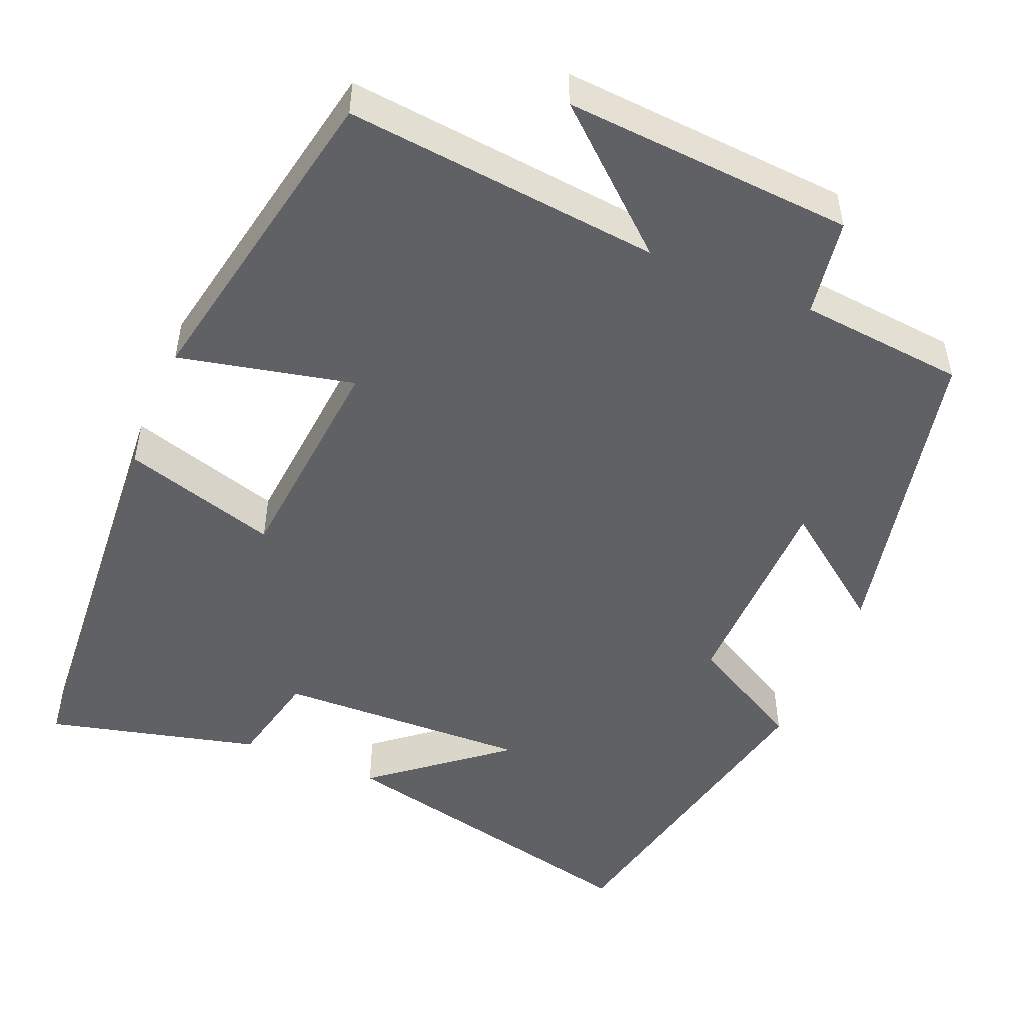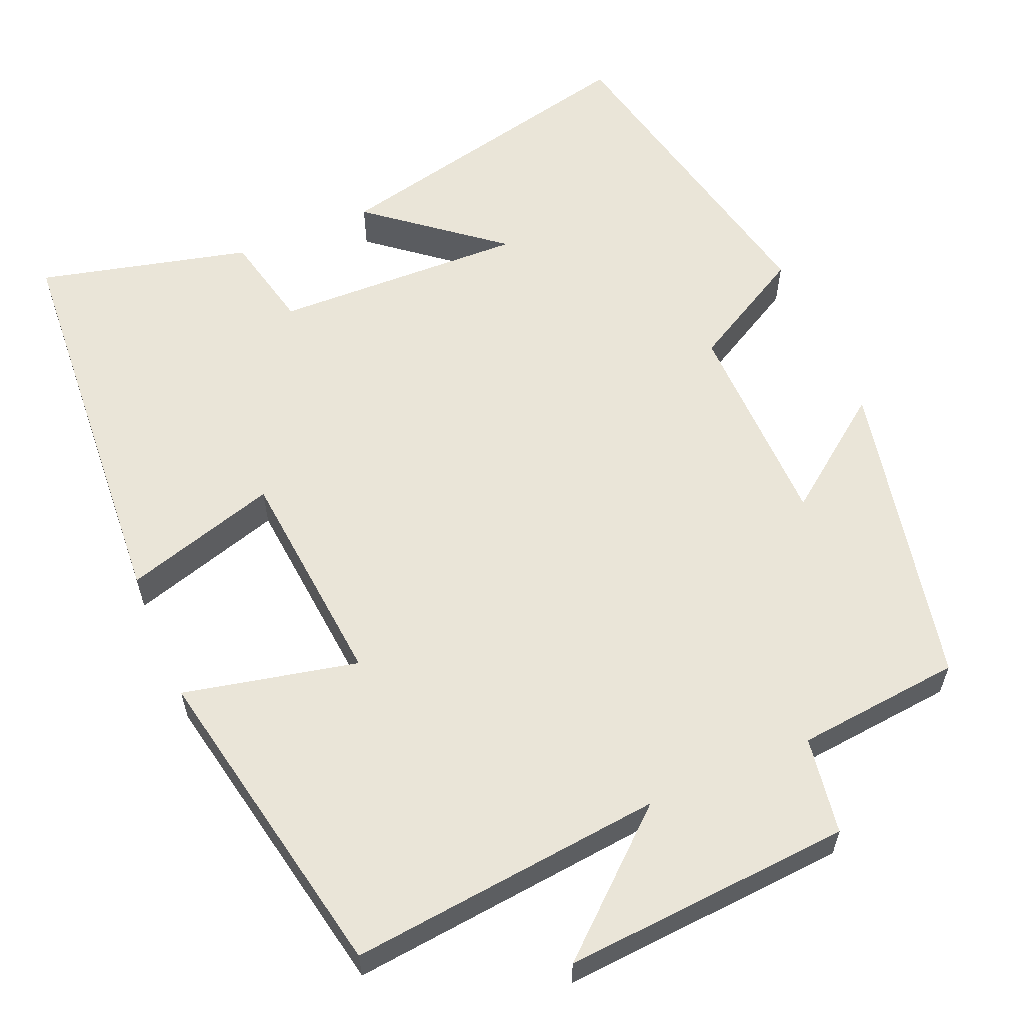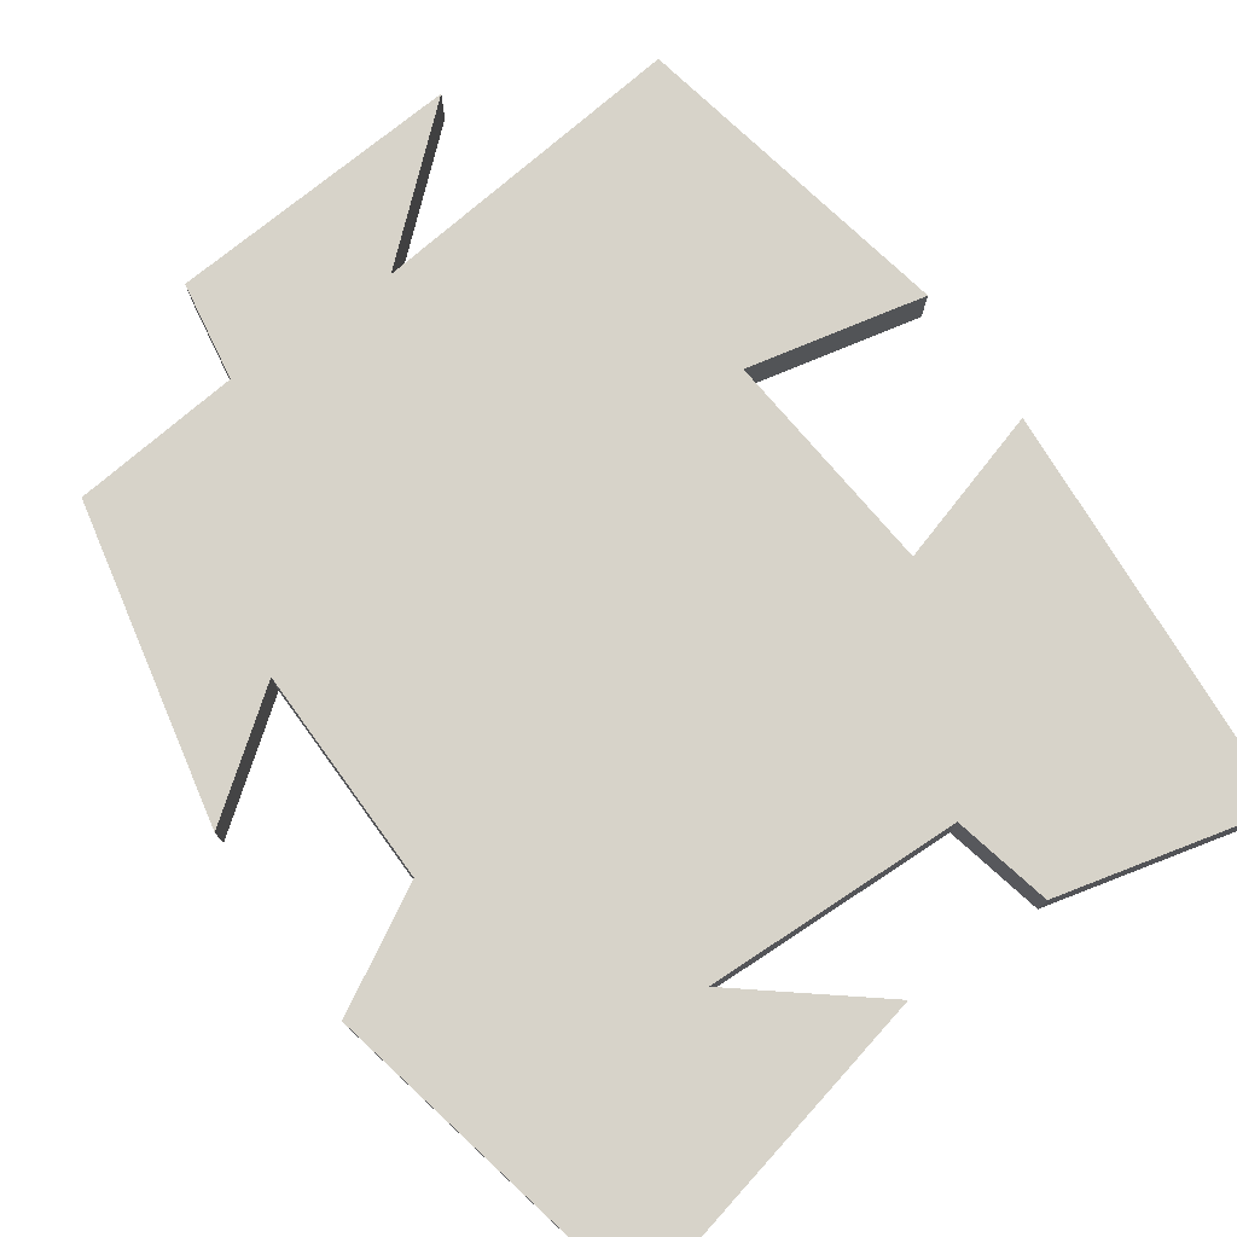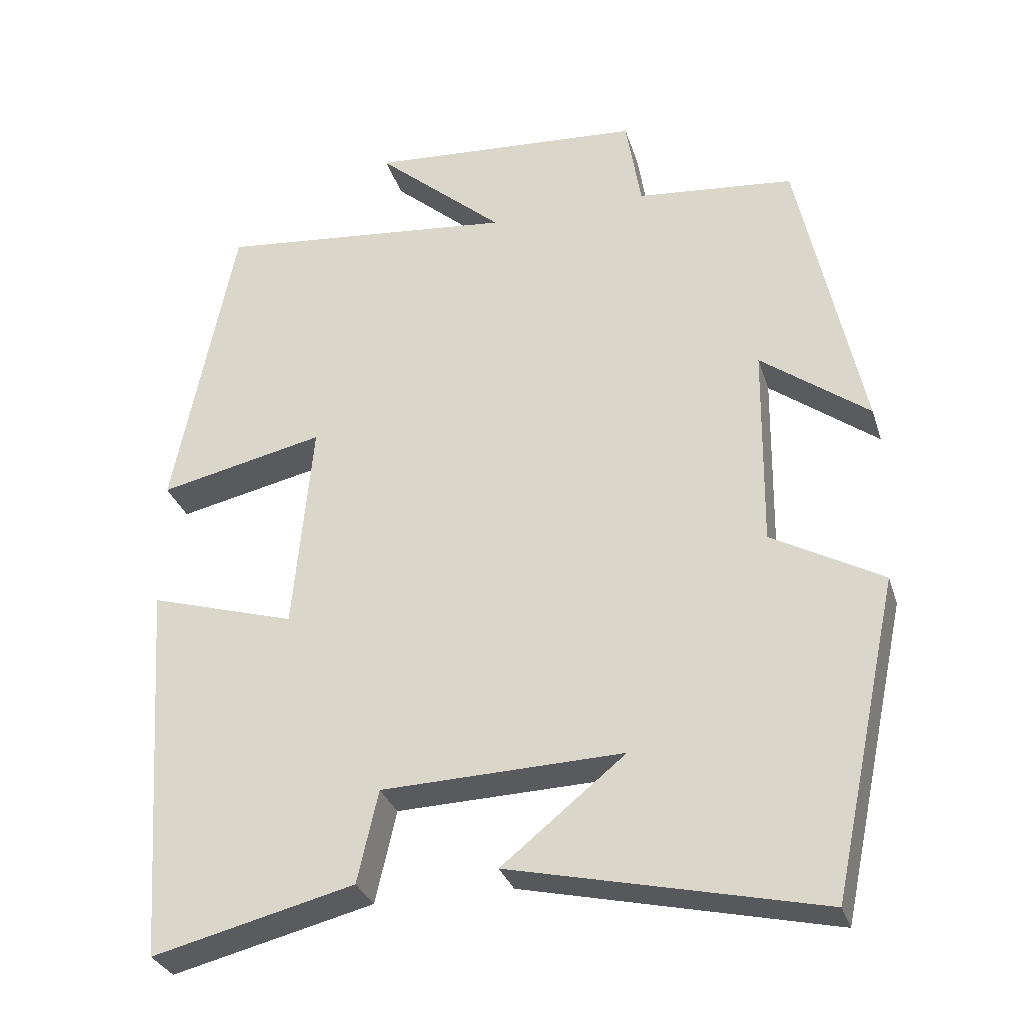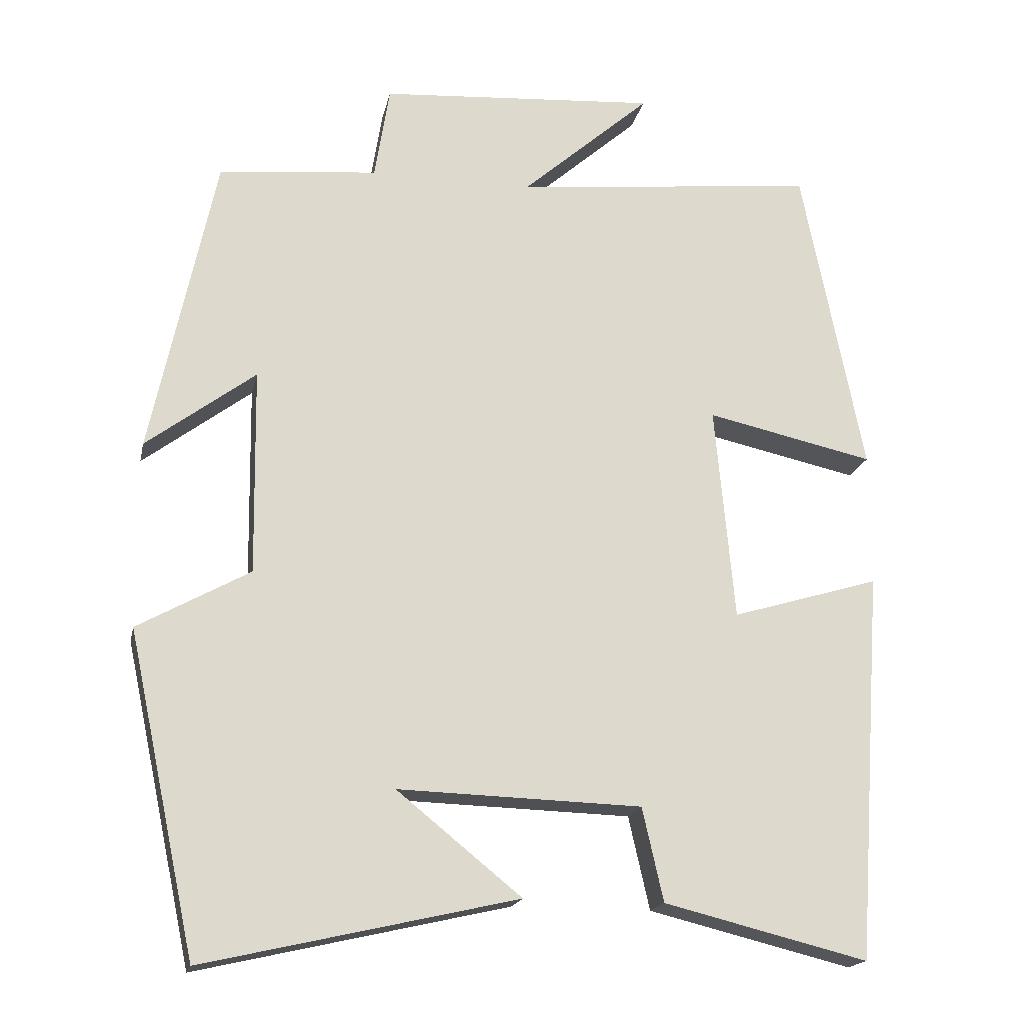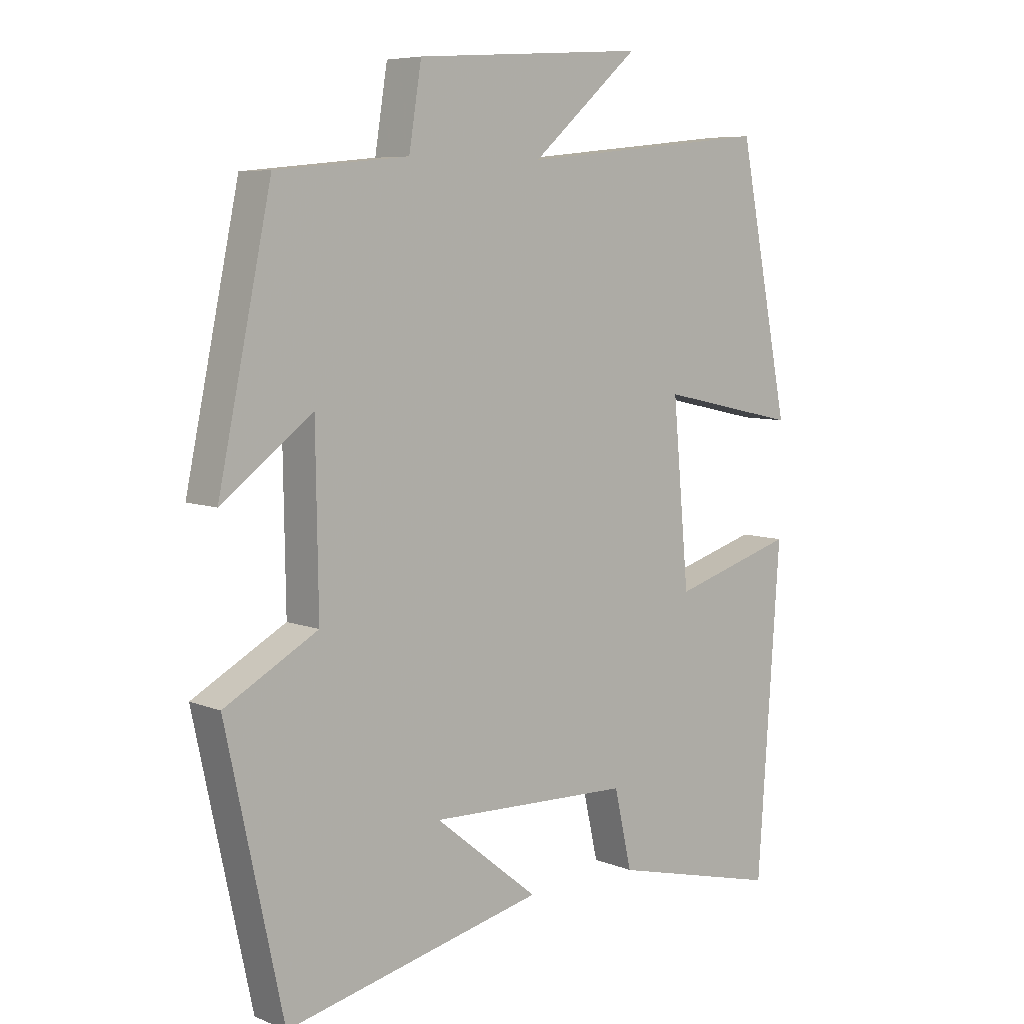
<metadata>
{"format":"obj","ext":"obj","renderer":"f3d","projection":"perspective","resolution":1024,"background":"white","views":[{"elev":-49.7,"azim":-22.6,"up":"+Y"},{"elev":59.3,"azim":-23.1,"up":"+Y"},{"elev":76.1,"azim":144.9,"up":"+Y"},{"elev":-30.8,"azim":16.3,"up":"+Z"},{"elev":-18.2,"azim":168.2,"up":"+Z"},{"elev":7.0,"azim":138.8,"up":"+Z"}]}
</metadata>
<code>
v 0.409 0.07 -0.595
v -0.007 0.07 -0.5
v 0.159 0.07 -0.366
v -0.165 0.07 -0.376
v -0.193 0.07 -0.5
v -0.464 0.07 -0.567
v -0.5 0.07 -0.05
v -0.303 0.07 -0.109
v -0.277 0.07 0.177
v -0.5 0.07 0.128
v -0.418 0.07 0.542
v -0.015 0.07 0.5
v -0.187 0.07 0.651
v 0.183 0.07 0.625
v 0.203 0.07 0.5
v 0.415 0.07 0.479
v 0.5 0.07 0.077
v 0.355 0.07 0.186
v 0.351 0.07 -0.088
v 0.5 0.07 -0.171
v 0.409 0 -0.595
v -0.007 0 -0.5
v 0.159 0 -0.366
v -0.165 0 -0.376
v -0.193 0 -0.5
v -0.464 0 -0.567
v -0.5 0 -0.05
v -0.303 0 -0.109
v -0.277 0 0.177
v -0.5 0 0.128
v -0.418 0 0.542
v -0.015 0 0.5
v -0.187 0 0.651
v 0.183 0 0.625
v 0.203 0 0.5
v 0.415 0 0.479
v 0.5 0 0.077
v 0.355 0 0.186
v 0.351 0 -0.088
v 0.5 0 -0.171
f 19 20 1
f 15 16 17 18
f 15 18 19
f 12 13 14 15
f 12 15 19 1
f 9 10 11 12
f 8 9 12
f 5 6 7 8
f 4 5 8 12
f 3 4 12
f 1 2 3
f 1 3 12
f 21 40 39
f 38 37 36 35
f 39 38 35
f 35 34 33 32
f 21 39 35 32
f 32 31 30 29
f 32 29 28
f 28 27 26 25
f 32 28 25 24
f 32 24 23
f 23 22 21
f 32 23 21
f 1 21 22 2
f 2 22 23 3
f 3 23 24 4
f 4 24 25 5
f 5 25 26 6
f 6 26 27 7
f 7 27 28 8
f 8 28 29 9
f 9 29 30 10
f 10 30 31 11
f 11 31 32 12
f 12 32 33 13
f 13 33 34 14
f 14 34 35 15
f 15 35 36 16
f 16 36 37 17
f 17 37 38 18
f 18 38 39 19
f 19 39 40 20
f 20 40 21 1

</code>
